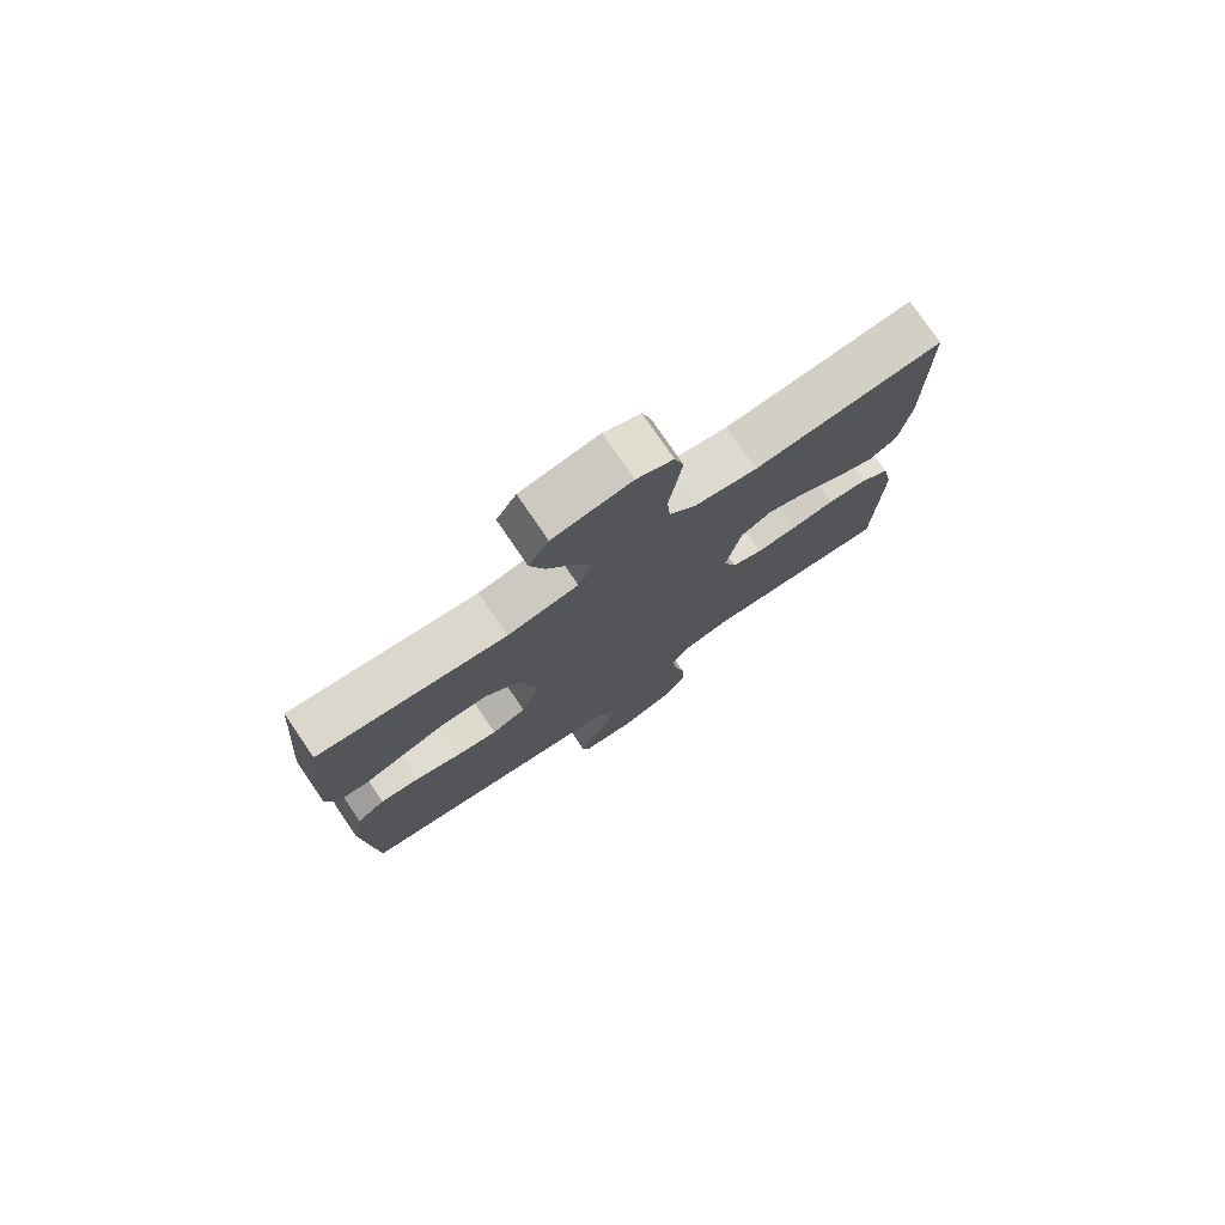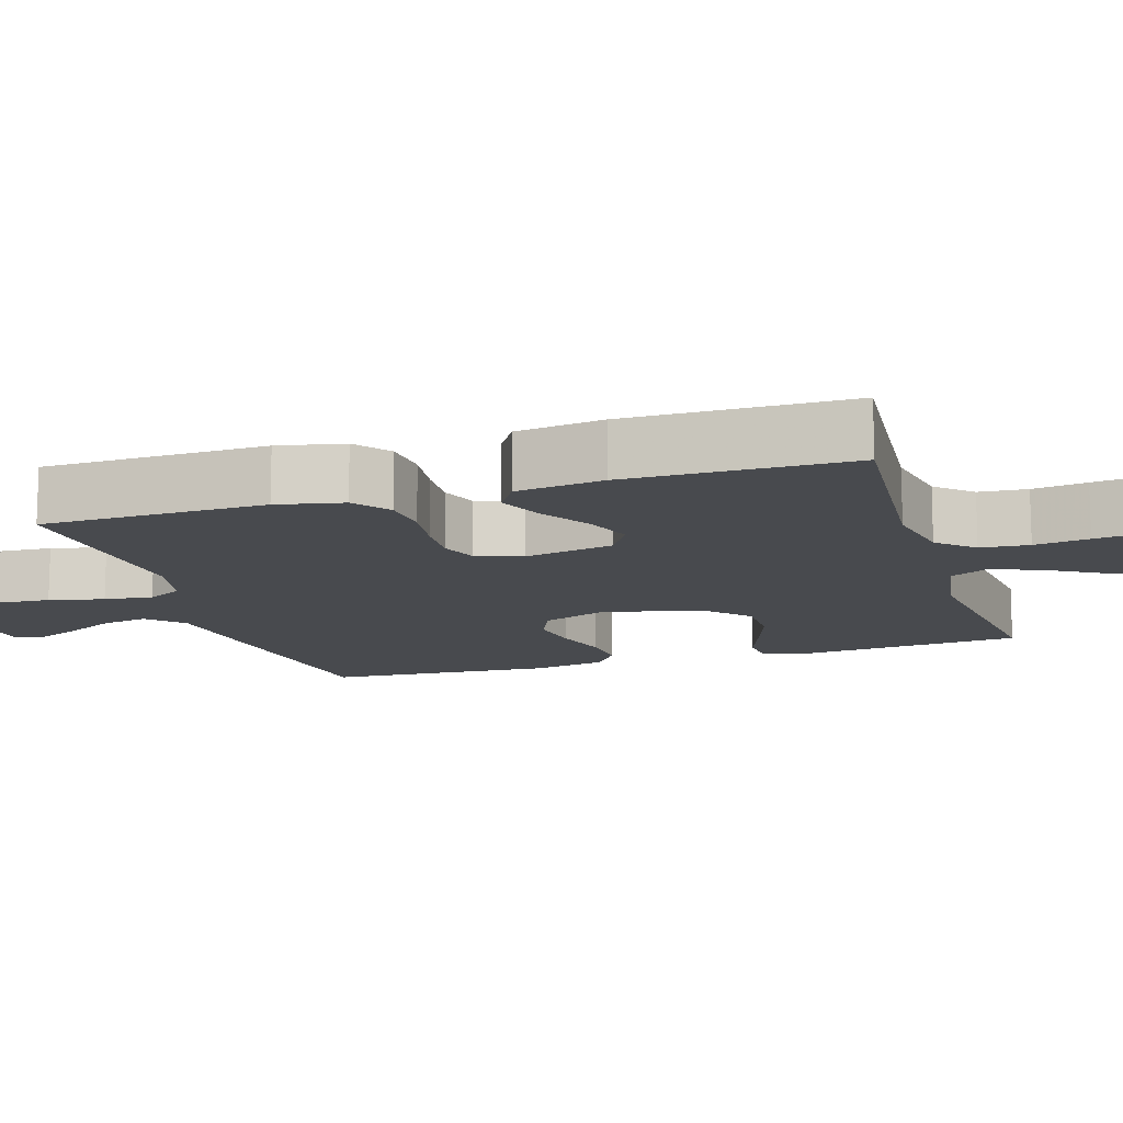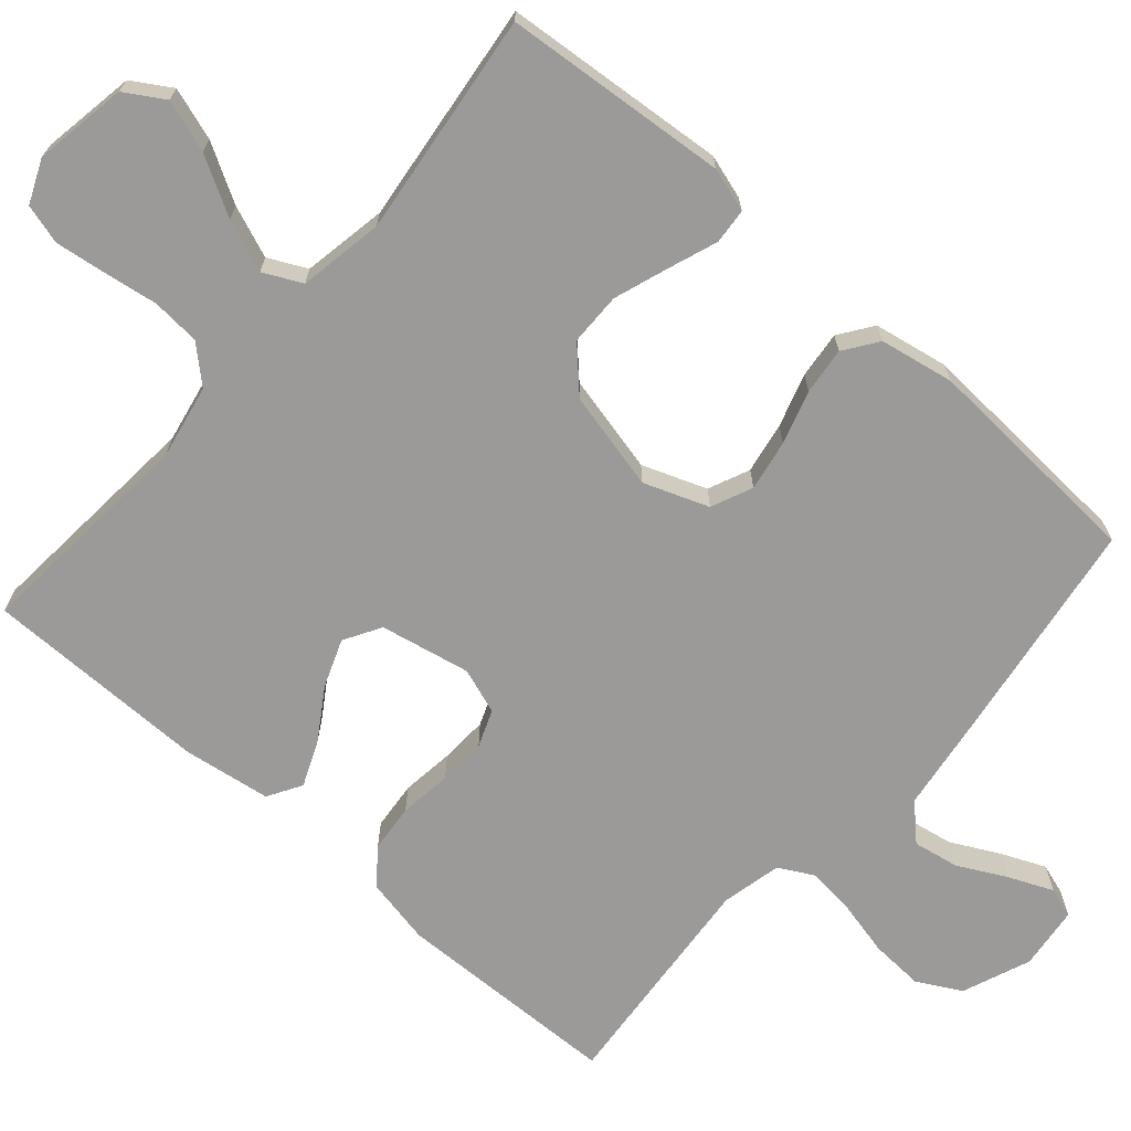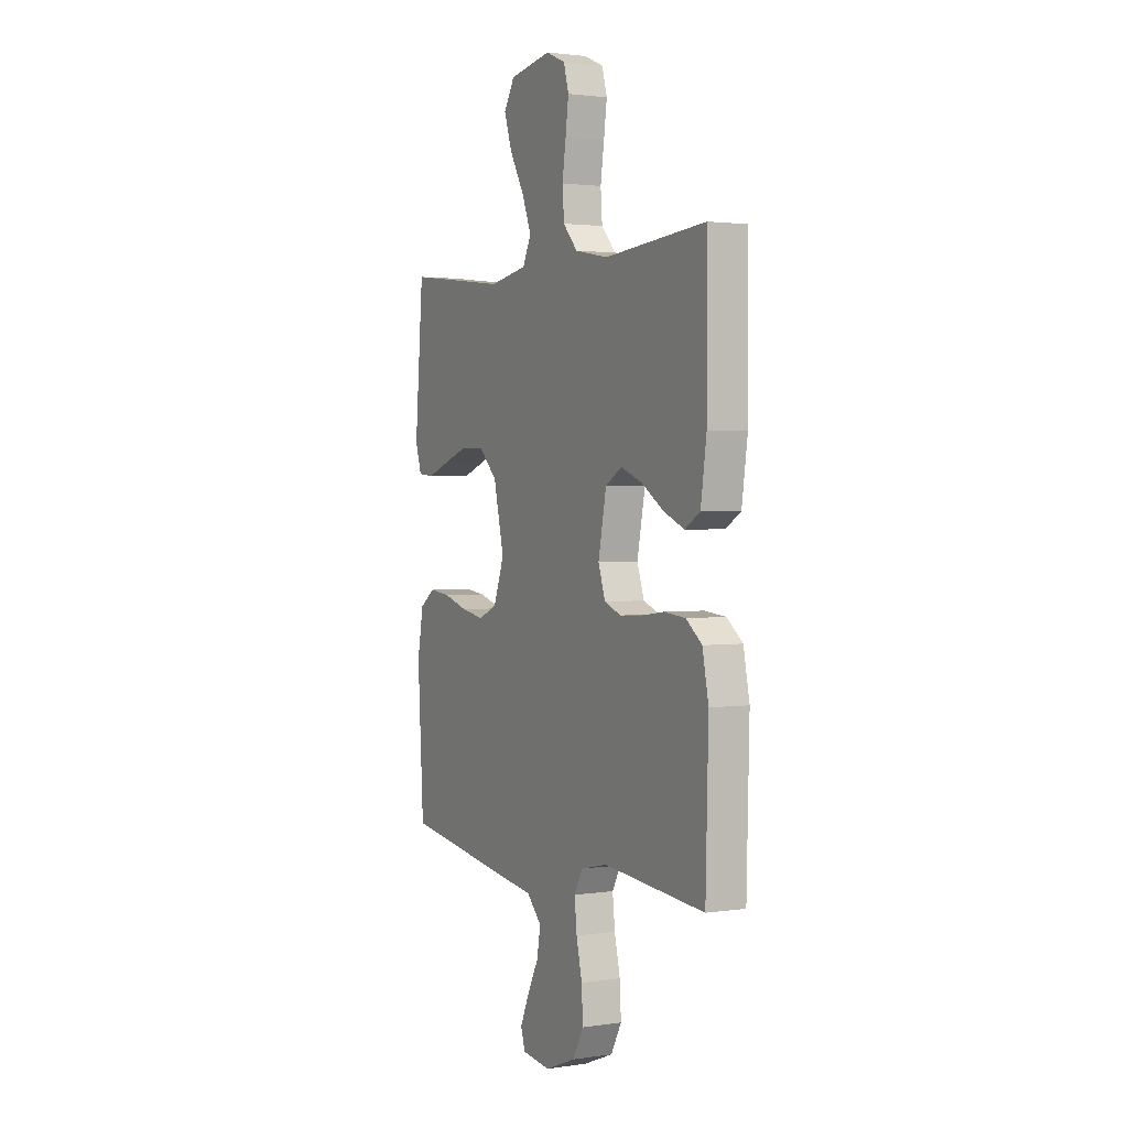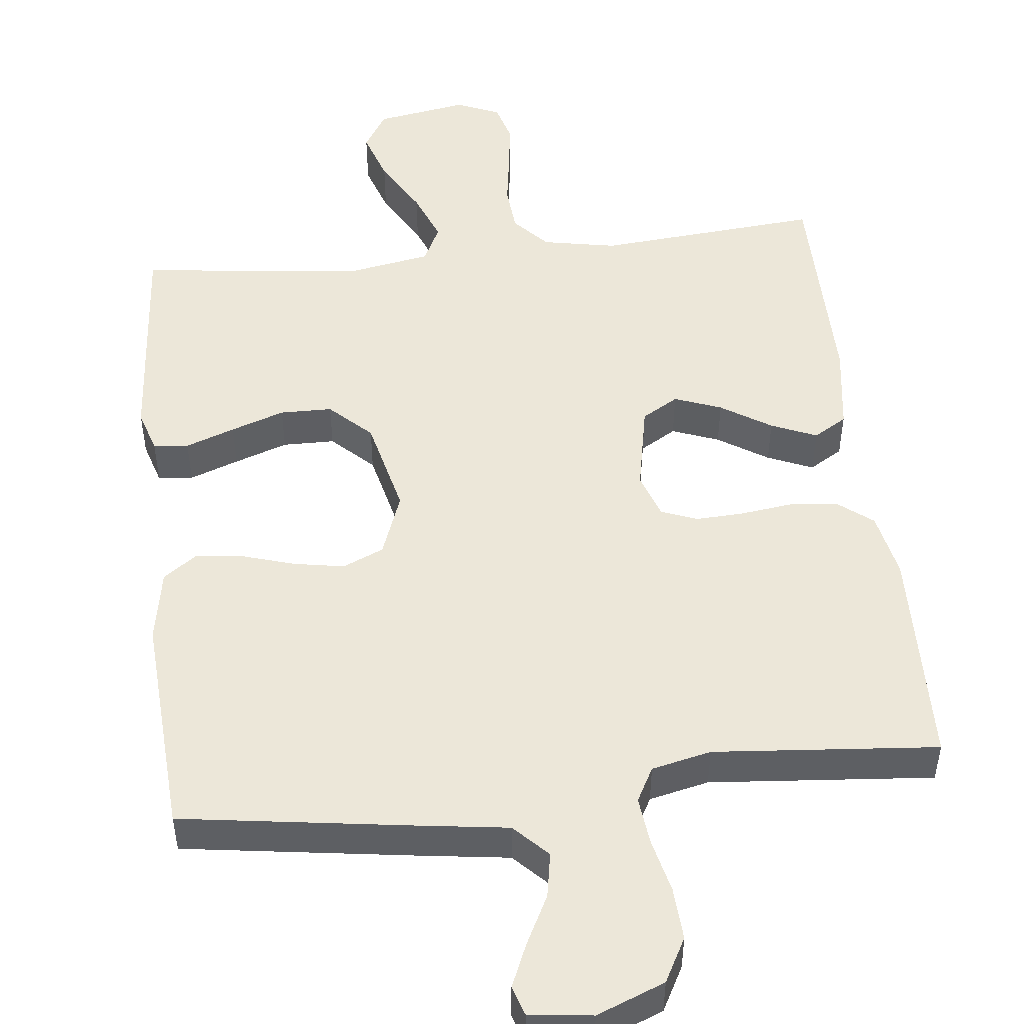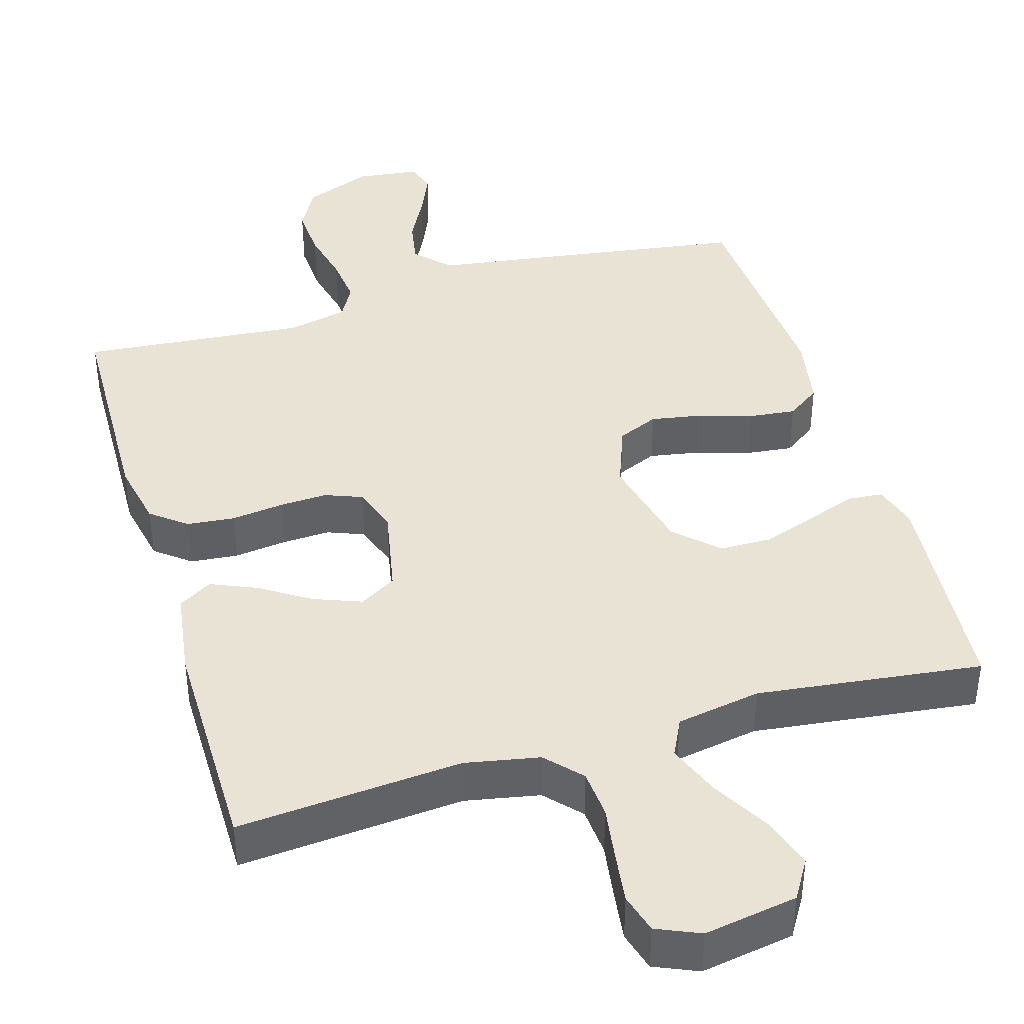
<metadata>
{"format":"obj","ext":"obj","renderer":"f3d","projection":"perspective","resolution":1024,"background":"white","views":[{"elev":77.4,"azim":145.7,"up":"+Z"},{"elev":-13.1,"azim":-73.0,"up":"+Y"},{"elev":-69.3,"azim":48.9,"up":"+Y"},{"elev":2.0,"azim":-117.7,"up":"+Z"},{"elev":49.8,"azim":173.6,"up":"+Y"},{"elev":41.0,"azim":-16.5,"up":"+Y"}]}
</metadata>
<code>
v 0.5 0.07 0.5
v 0.525 0.07 0.2
v 0.507 0.07 0.141
v 0.46 0.07 0.137
v 0.394 0.07 0.161
v 0.322 0.07 0.186
v 0.252 0.07 0.185
v 0.197 0.07 0.132
v 0.166 0.07 0
v 0.198 0.07 -0.086
v 0.253 0.07 -0.11
v 0.321 0.07 -0.098
v 0.392 0.07 -0.076
v 0.455 0.07 -0.069
v 0.5 0.07 -0.101
v 0.518 0.07 -0.2
v 0.5 0.07 -0.5
v 0.2 0.07 -0.544
v 0.071 0.07 -0.562
v 0.027 0.07 -0.607
v 0.038 0.07 -0.668
v 0.072 0.07 -0.734
v 0.097 0.07 -0.792
v 0.084 0.07 -0.832
v 0 0.07 -0.842
v -0.091 0.07 -0.806
v -0.123 0.07 -0.747
v -0.119 0.07 -0.676
v -0.102 0.07 -0.603
v -0.095 0.07 -0.538
v -0.12 0.07 -0.492
v -0.2 0.07 -0.474
v -0.5 0.07 -0.5
v -0.508 0.07 -0.2
v -0.49 0.07 -0.111
v -0.443 0.07 -0.074
v -0.379 0.07 -0.068
v -0.309 0.07 -0.077
v -0.245 0.07 -0.08
v -0.196 0.07 -0.061
v -0.175 0.07 0
v -0.199 0.07 0.12
v -0.248 0.07 0.149
v -0.311 0.07 0.125
v -0.378 0.07 0.082
v -0.439 0.07 0.056
v -0.484 0.07 0.083
v -0.501 0.07 0.2
v -0.5 0.07 0.5
v -0.2 0.07 0.475
v -0.101 0.07 0.494
v -0.058 0.07 0.541
v -0.053 0.07 0.606
v -0.064 0.07 0.679
v -0.073 0.07 0.746
v -0.058 0.07 0.799
v 0 0.07 0.824
v 0.124 0.07 0.803
v 0.156 0.07 0.751
v 0.133 0.07 0.681
v 0.089 0.07 0.604
v 0.062 0.07 0.535
v 0.087 0.07 0.484
v 0.2 0.07 0.464
v 0.5 0 0.5
v 0.525 0 0.2
v 0.507 0 0.141
v 0.46 0 0.137
v 0.394 0 0.161
v 0.322 0 0.186
v 0.252 0 0.185
v 0.197 0 0.132
v 0.166 0 0
v 0.198 0 -0.086
v 0.253 0 -0.11
v 0.321 0 -0.098
v 0.392 0 -0.076
v 0.455 0 -0.069
v 0.5 0 -0.101
v 0.518 0 -0.2
v 0.5 0 -0.5
v 0.2 0 -0.544
v 0.071 0 -0.562
v 0.027 0 -0.607
v 0.038 0 -0.668
v 0.072 0 -0.734
v 0.097 0 -0.792
v 0.084 0 -0.832
v 0 0 -0.842
v -0.091 0 -0.806
v -0.123 0 -0.747
v -0.119 0 -0.676
v -0.102 0 -0.603
v -0.095 0 -0.538
v -0.12 0 -0.492
v -0.2 0 -0.474
v -0.5 0 -0.5
v -0.508 0 -0.2
v -0.49 0 -0.111
v -0.443 0 -0.074
v -0.379 0 -0.068
v -0.309 0 -0.077
v -0.245 0 -0.08
v -0.196 0 -0.061
v -0.175 0 0
v -0.199 0 0.12
v -0.248 0 0.149
v -0.311 0 0.125
v -0.378 0 0.082
v -0.439 0 0.056
v -0.484 0 0.083
v -0.501 0 0.2
v -0.5 0 0.5
v -0.2 0 0.475
v -0.101 0 0.494
v -0.058 0 0.541
v -0.053 0 0.606
v -0.064 0 0.679
v -0.073 0 0.746
v -0.058 0 0.799
v 0 0 0.824
v 0.124 0 0.803
v 0.156 0 0.751
v 0.133 0 0.681
v 0.089 0 0.604
v 0.062 0 0.535
v 0.087 0 0.484
v 0.2 0 0.464
f 59 60 61
f 58 59 61
f 57 58 61
f 56 57 61
f 55 56 61
f 54 55 61
f 53 54 61
f 52 53 61 62
f 51 52 62 63
f 48 49 50
f 47 48 50
f 46 47 50
f 45 46 50
f 44 45 50
f 51 63 64
f 50 51 64
f 44 50 64
f 43 44 64
f 36 37 38
f 35 36 38
f 34 35 38
f 33 34 38
f 32 33 38
f 31 32 38 39
f 30 31 39 40
f 27 28 29
f 26 27 29
f 25 26 29
f 24 25 29
f 23 24 29
f 22 23 29
f 21 22 29
f 20 21 29 30
f 30 40 41
f 20 30 41
f 19 20 41
f 17 18 19
f 16 17 19
f 15 16 19
f 14 15 19
f 13 14 19
f 12 13 19
f 3 4 5
f 2 3 5
f 1 2 5
f 64 1 5
f 64 5 6
f 42 43 64
f 11 12 19
f 10 11 19 41
f 9 10 41 42
f 64 6 7
f 64 7 8
f 8 9 42 64
f 125 124 123
f 125 123 122
f 125 122 121
f 125 121 120
f 125 120 119
f 125 119 118
f 125 118 117
f 126 125 117 116
f 127 126 116 115
f 114 113 112
f 114 112 111
f 114 111 110
f 114 110 109
f 114 109 108
f 128 127 115
f 128 115 114
f 128 114 108
f 128 108 107
f 102 101 100
f 102 100 99
f 102 99 98
f 102 98 97
f 102 97 96
f 103 102 96 95
f 104 103 95 94
f 93 92 91
f 93 91 90
f 93 90 89
f 93 89 88
f 93 88 87
f 93 87 86
f 93 86 85
f 94 93 85 84
f 105 104 94
f 105 94 84
f 105 84 83
f 83 82 81
f 83 81 80
f 83 80 79
f 83 79 78
f 83 78 77
f 83 77 76
f 69 68 67
f 69 67 66
f 69 66 65
f 69 65 128
f 70 69 128
f 128 107 106
f 83 76 75
f 105 83 75 74
f 106 105 74 73
f 71 70 128
f 72 71 128
f 128 106 73 72
f 1 65 66 2
f 2 66 67 3
f 3 67 68 4
f 4 68 69 5
f 5 69 70 6
f 6 70 71 7
f 7 71 72 8
f 8 72 73 9
f 9 73 74 10
f 10 74 75 11
f 11 75 76 12
f 12 76 77 13
f 13 77 78 14
f 14 78 79 15
f 15 79 80 16
f 16 80 81 17
f 17 81 82 18
f 18 82 83 19
f 19 83 84 20
f 20 84 85 21
f 21 85 86 22
f 22 86 87 23
f 23 87 88 24
f 24 88 89 25
f 25 89 90 26
f 26 90 91 27
f 27 91 92 28
f 28 92 93 29
f 29 93 94 30
f 30 94 95 31
f 31 95 96 32
f 32 96 97 33
f 33 97 98 34
f 34 98 99 35
f 35 99 100 36
f 36 100 101 37
f 37 101 102 38
f 38 102 103 39
f 39 103 104 40
f 40 104 105 41
f 41 105 106 42
f 42 106 107 43
f 43 107 108 44
f 44 108 109 45
f 45 109 110 46
f 46 110 111 47
f 47 111 112 48
f 48 112 113 49
f 49 113 114 50
f 50 114 115 51
f 51 115 116 52
f 52 116 117 53
f 53 117 118 54
f 54 118 119 55
f 55 119 120 56
f 56 120 121 57
f 57 121 122 58
f 58 122 123 59
f 59 123 124 60
f 60 124 125 61
f 61 125 126 62
f 62 126 127 63
f 63 127 128 64
f 64 128 65 1

</code>
